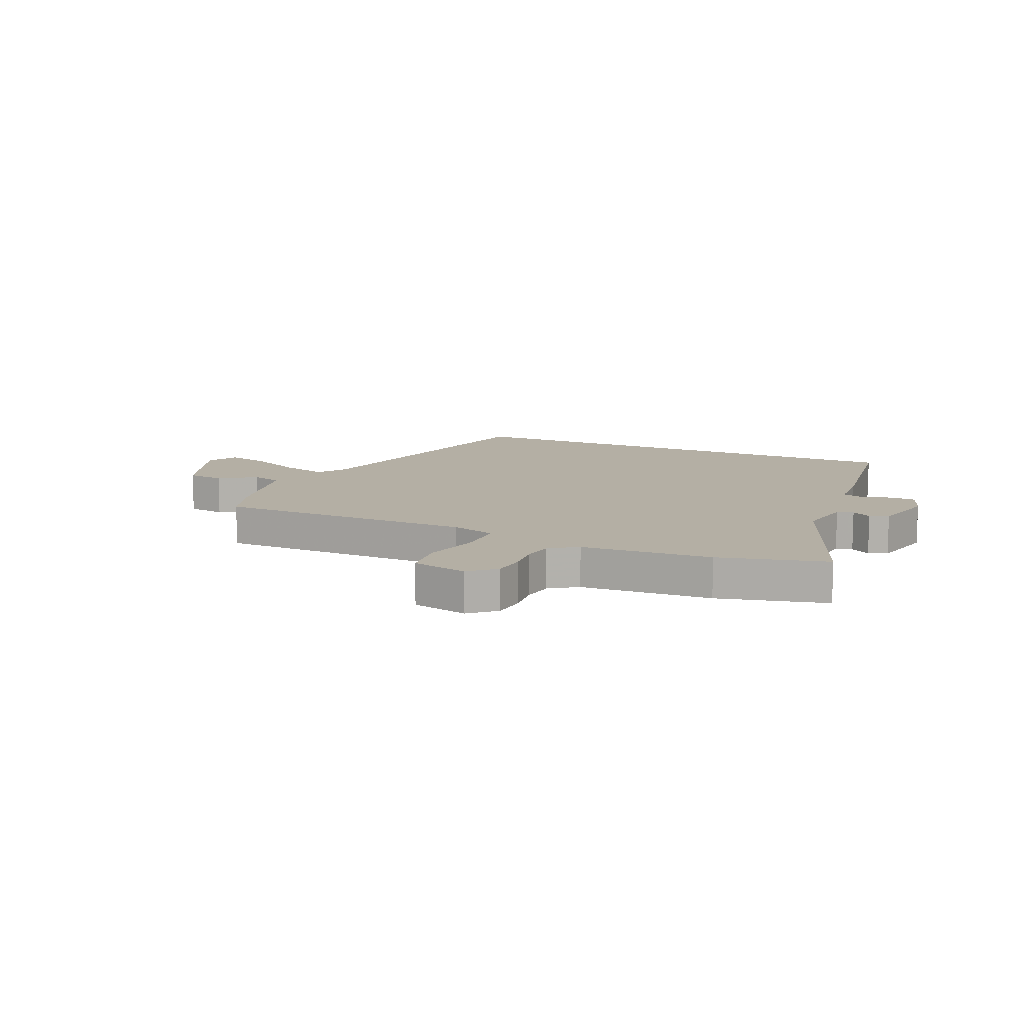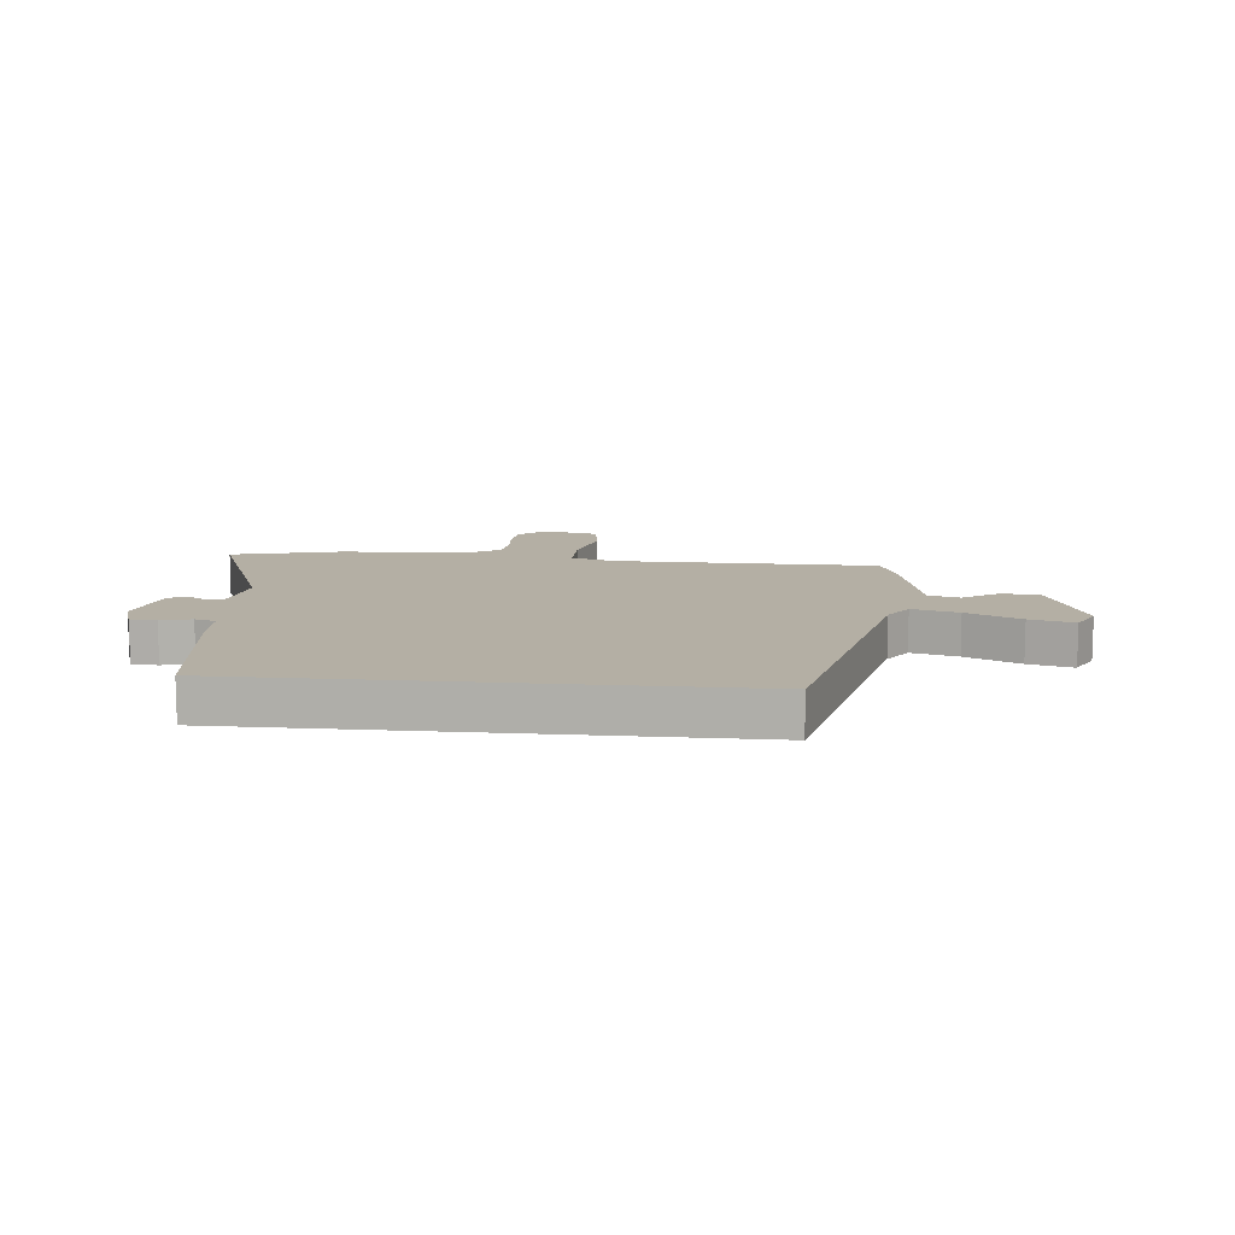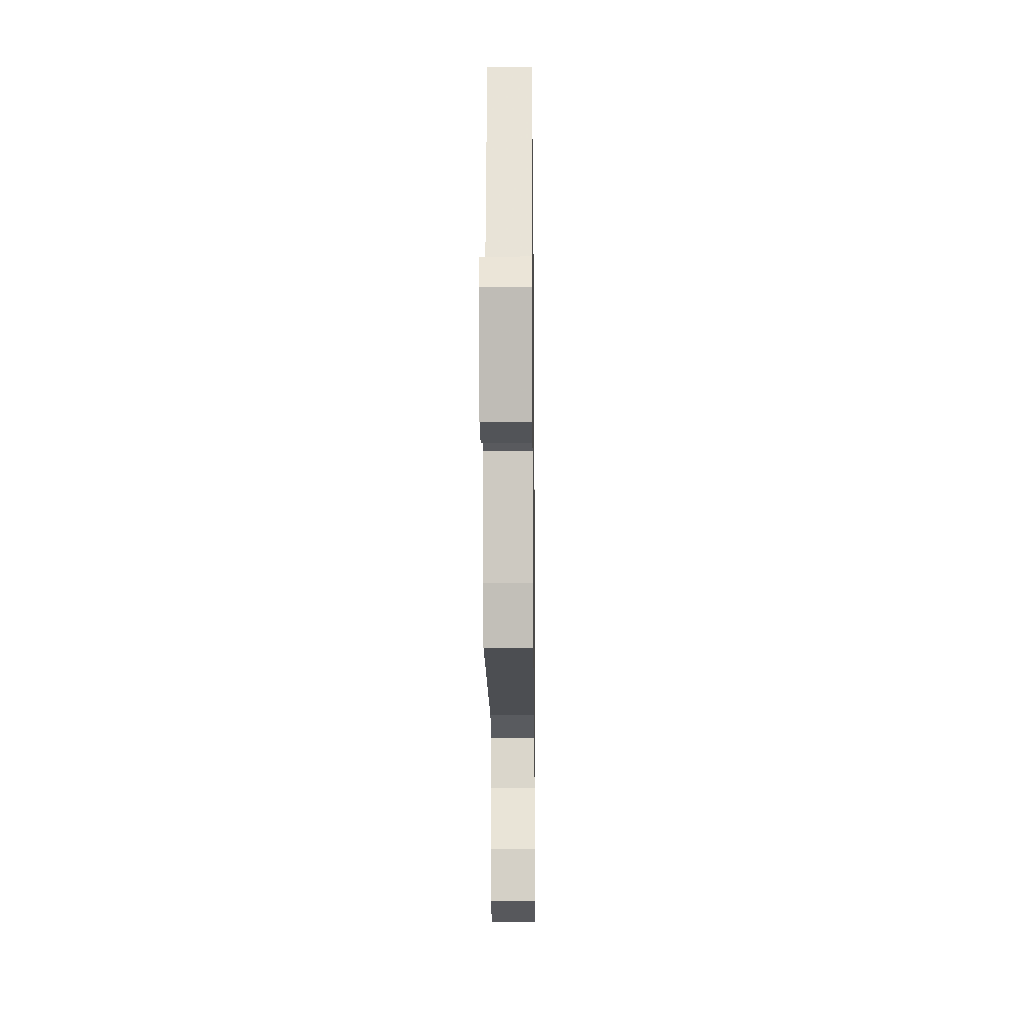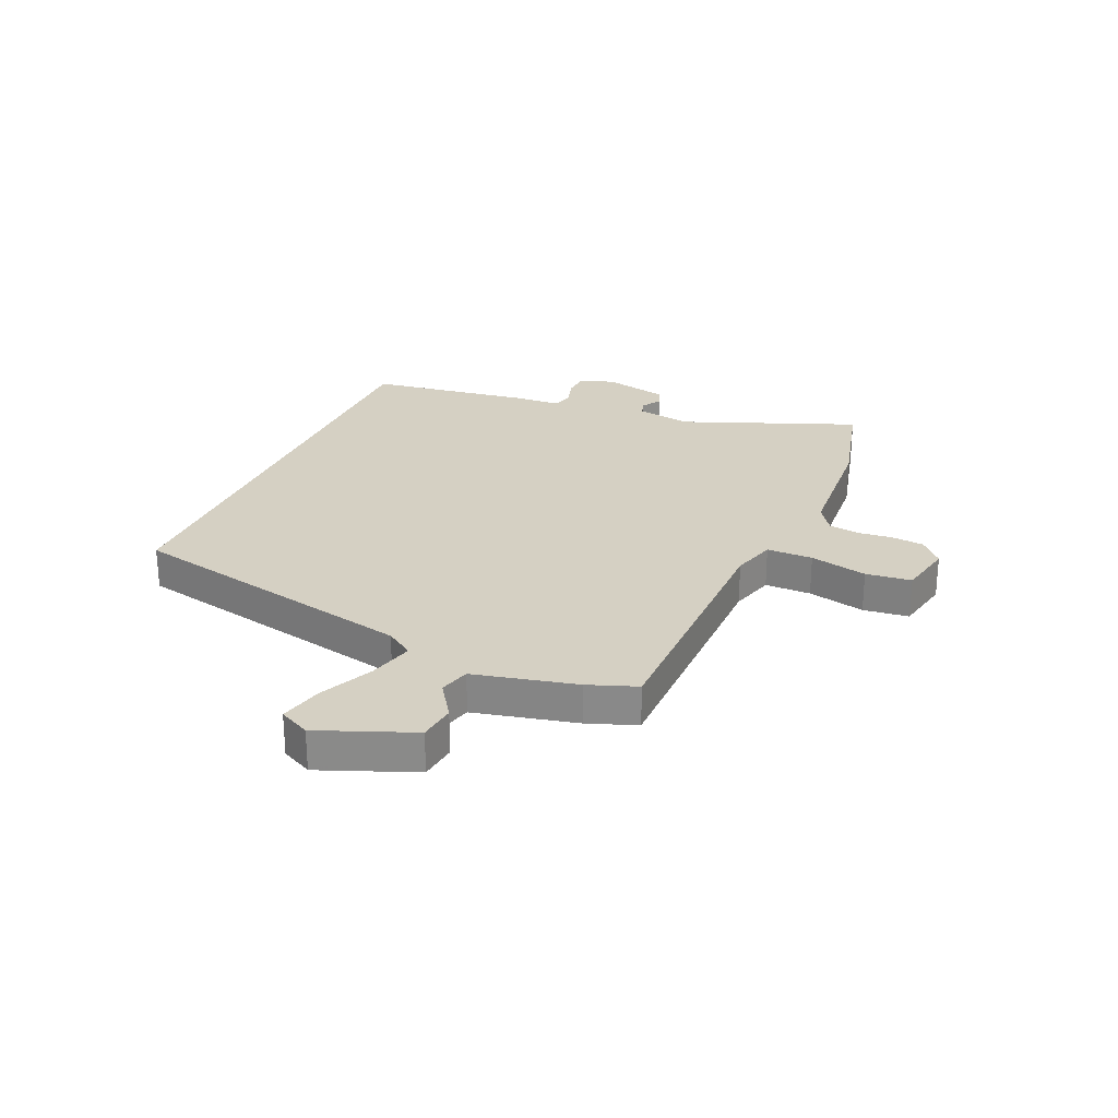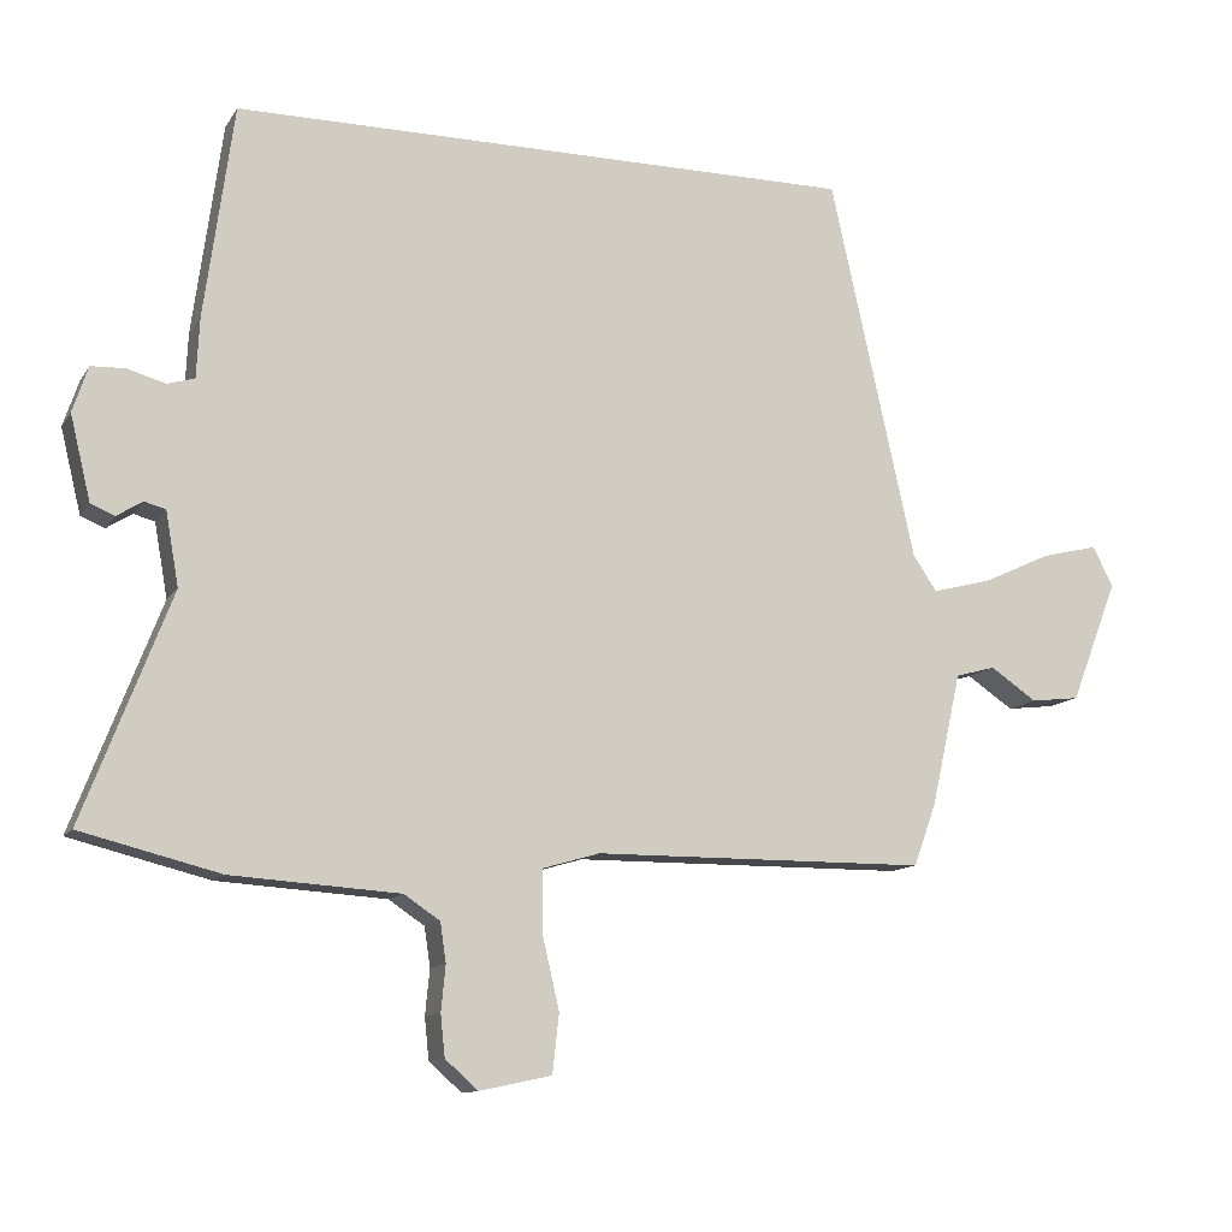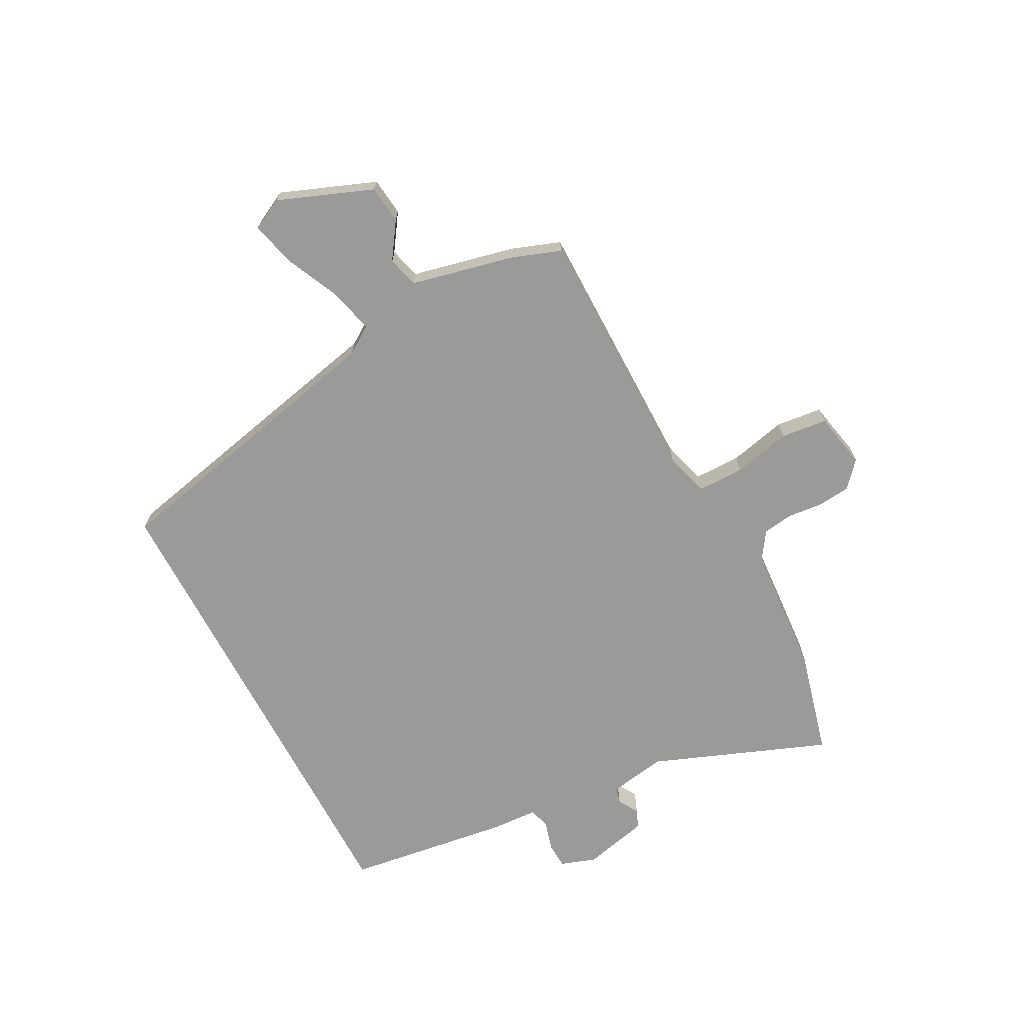
<metadata>
{"format":"obj","ext":"obj","renderer":"f3d","projection":"perspective","resolution":1024,"background":"white","views":[{"elev":11.3,"azim":-156.0,"up":"+Y"},{"elev":11.3,"azim":5.6,"up":"+Y"},{"elev":-16.4,"azim":90.7,"up":"+Z"},{"elev":26.4,"azim":113.4,"up":"+Y"},{"elev":-11.8,"azim":-20.5,"up":"+Z"},{"elev":-69.2,"azim":117.7,"up":"+Y"}]}
</metadata>
<code>
v -0.459 0.07 -0.51
v -0.65 0.07 -0.462
v -0.53 0.07 -0.151
v -0.548 0.07 -0.05
v -0.577 0.07 -0.042
v -0.612 0.07 -0.064
v -0.645 0.07 -0.05
v -0.673 0.07 0.065
v -0.652 0.07 0.128
v -0.606 0.07 0.13
v -0.553 0.07 0.115
v -0.516 0.07 0.126
v -0.512 0.07 0.208
v -0.472 0.07 0.5
v 0.387 0.07 0.5
v 0.504 0.07 -0.024
v 0.537 0.07 -0.073
v 0.618 0.07 -0.052
v 0.713 0.07 -0.008
v 0.791 0.07 0.011
v 0.819 0.07 -0.044
v 0.754 0.07 -0.211
v 0.687 0.07 -0.219
v 0.623 0.07 -0.176
v 0.568 0.07 -0.191
v 0.527 0.07 -0.373
v 0.496 0.07 -0.459
v 0.037 0.07 -0.462
v -0.042 0.07 -0.485
v -0.042 0.07 -0.567
v -0.018 0.07 -0.669
v -0.027 0.07 -0.75
v -0.126 0.07 -0.771
v -0.171 0.07 -0.731
v -0.177 0.07 -0.674
v -0.171 0.07 -0.612
v -0.179 0.07 -0.558
v -0.228 0.07 -0.525
v -0.459 0 -0.51
v -0.65 0 -0.462
v -0.53 0 -0.151
v -0.548 0 -0.05
v -0.577 0 -0.042
v -0.612 0 -0.064
v -0.645 0 -0.05
v -0.673 0 0.065
v -0.652 0 0.128
v -0.606 0 0.13
v -0.553 0 0.115
v -0.516 0 0.126
v -0.512 0 0.208
v -0.472 0 0.5
v 0.387 0 0.5
v 0.504 0 -0.024
v 0.537 0 -0.073
v 0.618 0 -0.052
v 0.713 0 -0.008
v 0.791 0 0.011
v 0.819 0 -0.044
v 0.754 0 -0.211
v 0.687 0 -0.219
v 0.623 0 -0.176
v 0.568 0 -0.191
v 0.527 0 -0.373
v 0.496 0 -0.459
v 0.037 0 -0.462
v -0.042 0 -0.485
v -0.042 0 -0.567
v -0.018 0 -0.669
v -0.027 0 -0.75
v -0.126 0 -0.771
v -0.171 0 -0.731
v -0.177 0 -0.674
v -0.171 0 -0.612
v -0.179 0 -0.558
v -0.228 0 -0.525
f 34 35 36
f 33 34 36
f 32 33 36
f 31 32 36
f 30 31 36
f 29 30 36 37
f 25 26 27 28
f 25 28 29
f 22 23 24
f 21 22 24
f 20 21 24
f 19 20 24
f 18 19 24
f 17 18 24 25
f 16 17 25 29
f 29 37 38
f 16 29 38
f 15 16 38
f 14 15 38
f 13 14 38
f 12 13 38
f 9 10 11
f 8 9 11
f 7 8 11
f 6 7 11
f 5 6 11
f 38 1 2 3
f 38 3 4
f 12 38 4
f 4 5 11 12
f 74 73 72
f 74 72 71
f 74 71 70
f 74 70 69
f 74 69 68
f 75 74 68 67
f 66 65 64 63
f 67 66 63
f 62 61 60
f 62 60 59
f 62 59 58
f 62 58 57
f 62 57 56
f 63 62 56 55
f 67 63 55 54
f 76 75 67
f 76 67 54
f 76 54 53
f 76 53 52
f 76 52 51
f 76 51 50
f 49 48 47
f 49 47 46
f 49 46 45
f 49 45 44
f 49 44 43
f 41 40 39 76
f 42 41 76
f 42 76 50
f 50 49 43 42
f 1 39 40 2
f 2 40 41 3
f 3 41 42 4
f 4 42 43 5
f 5 43 44 6
f 6 44 45 7
f 7 45 46 8
f 8 46 47 9
f 9 47 48 10
f 10 48 49 11
f 11 49 50 12
f 12 50 51 13
f 13 51 52 14
f 14 52 53 15
f 15 53 54 16
f 16 54 55 17
f 17 55 56 18
f 18 56 57 19
f 19 57 58 20
f 20 58 59 21
f 21 59 60 22
f 22 60 61 23
f 23 61 62 24
f 24 62 63 25
f 25 63 64 26
f 26 64 65 27
f 27 65 66 28
f 28 66 67 29
f 29 67 68 30
f 30 68 69 31
f 31 69 70 32
f 32 70 71 33
f 33 71 72 34
f 34 72 73 35
f 35 73 74 36
f 36 74 75 37
f 37 75 76 38
f 38 76 39 1

</code>
